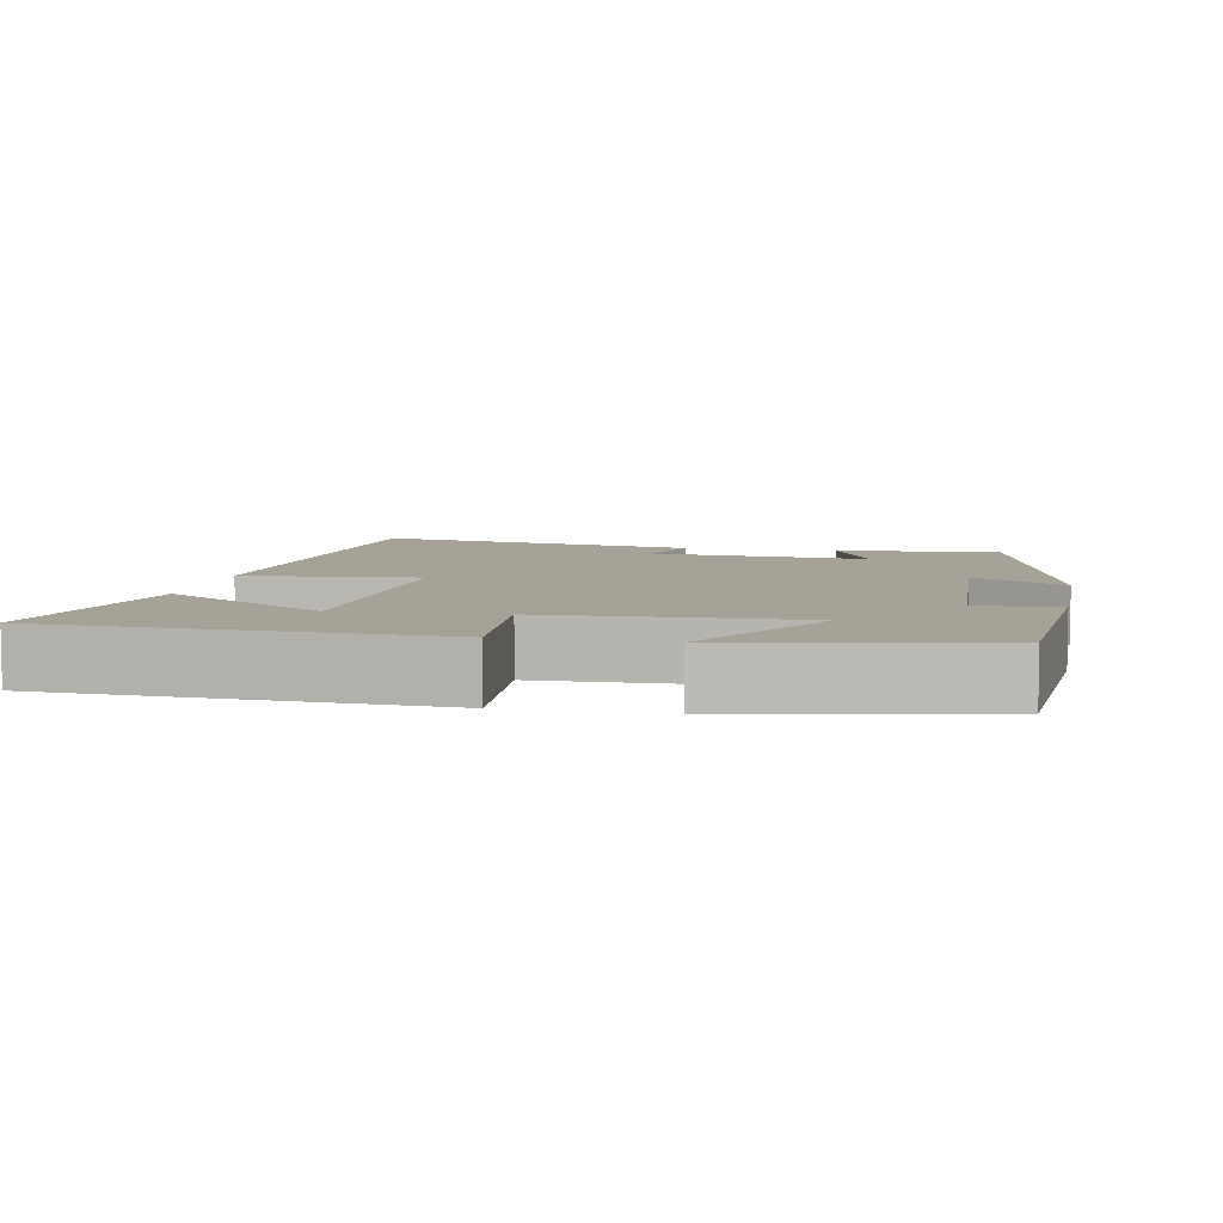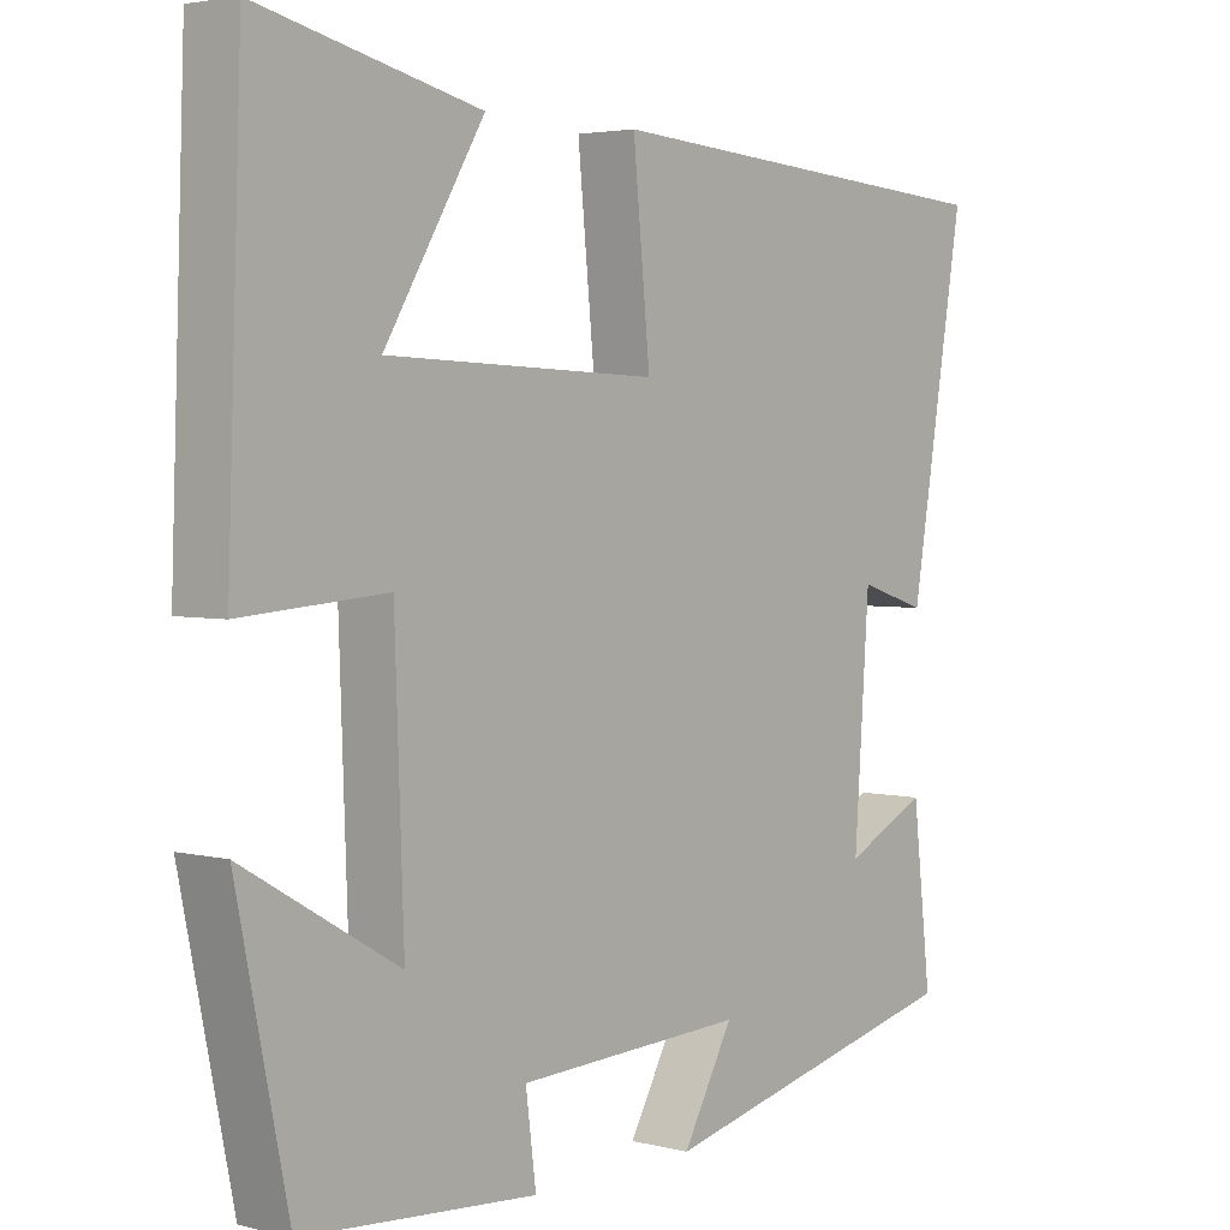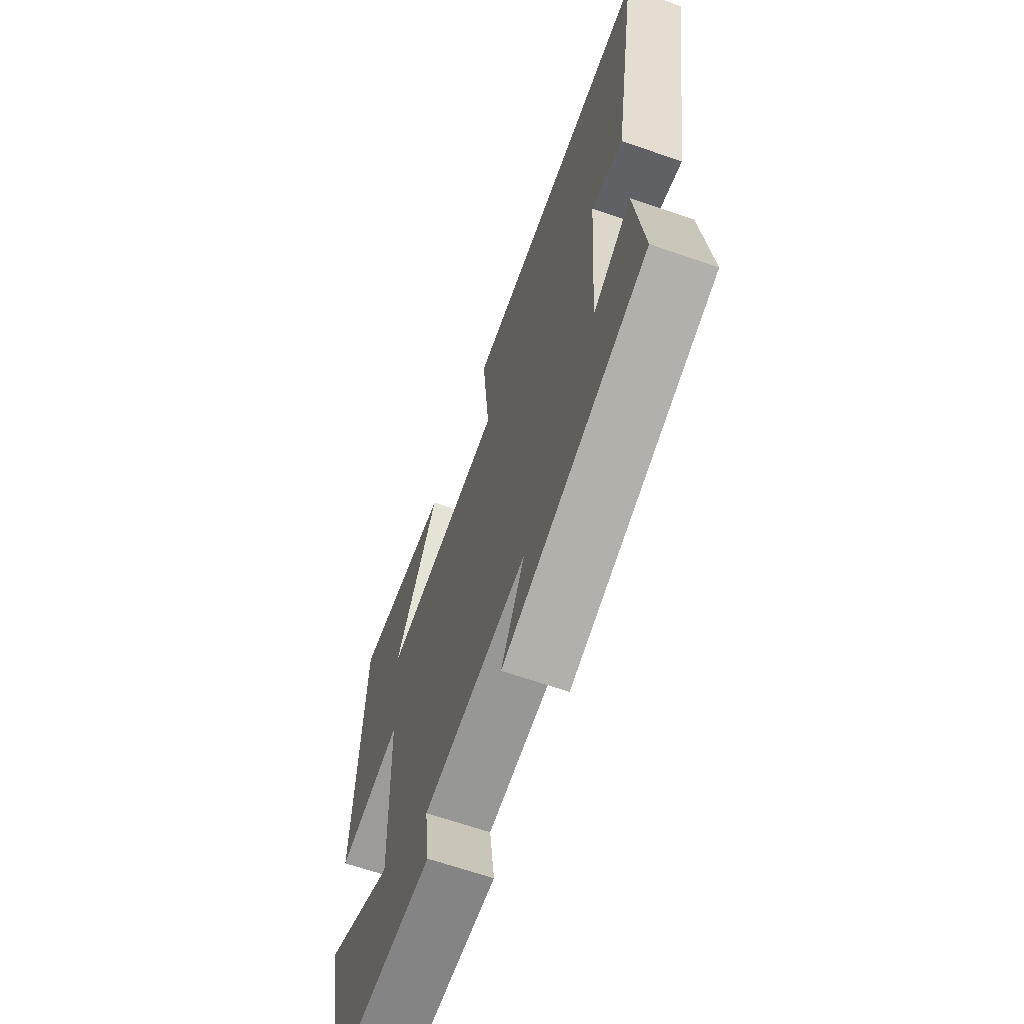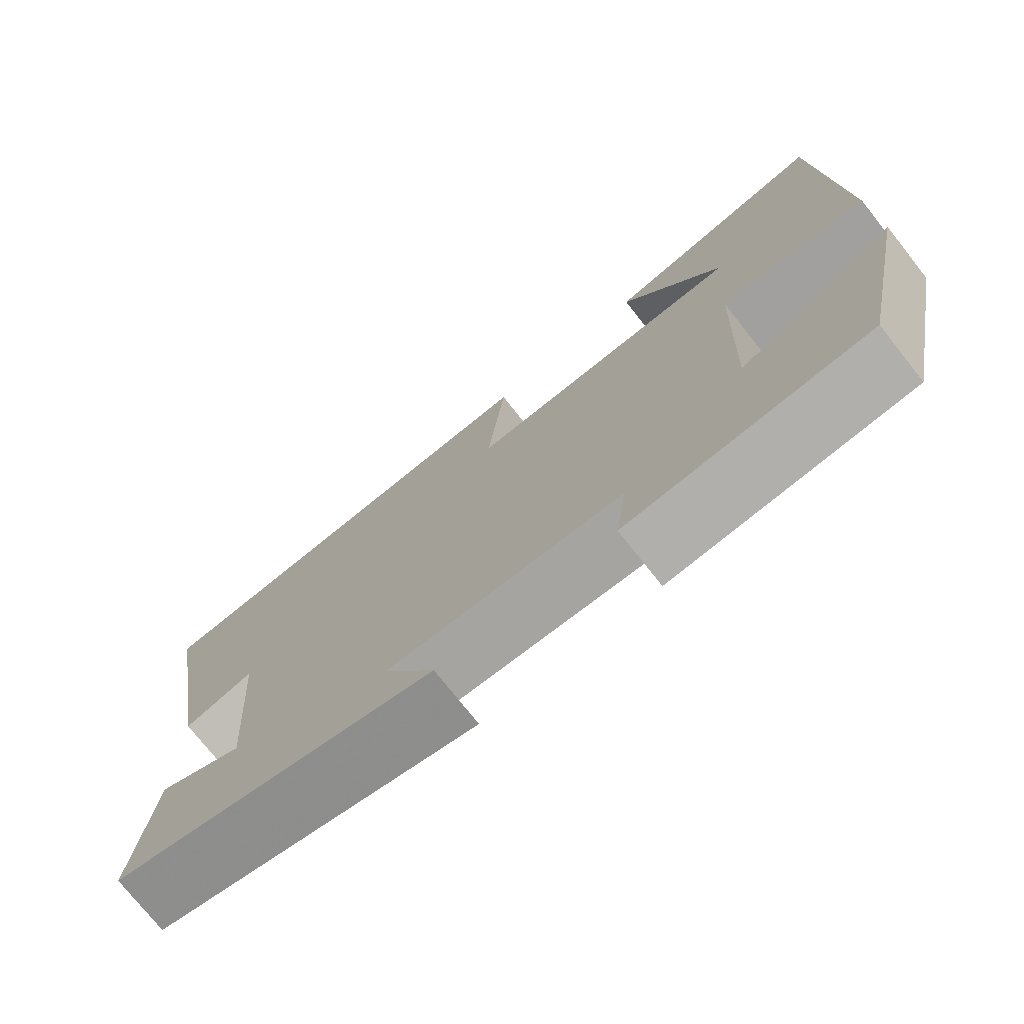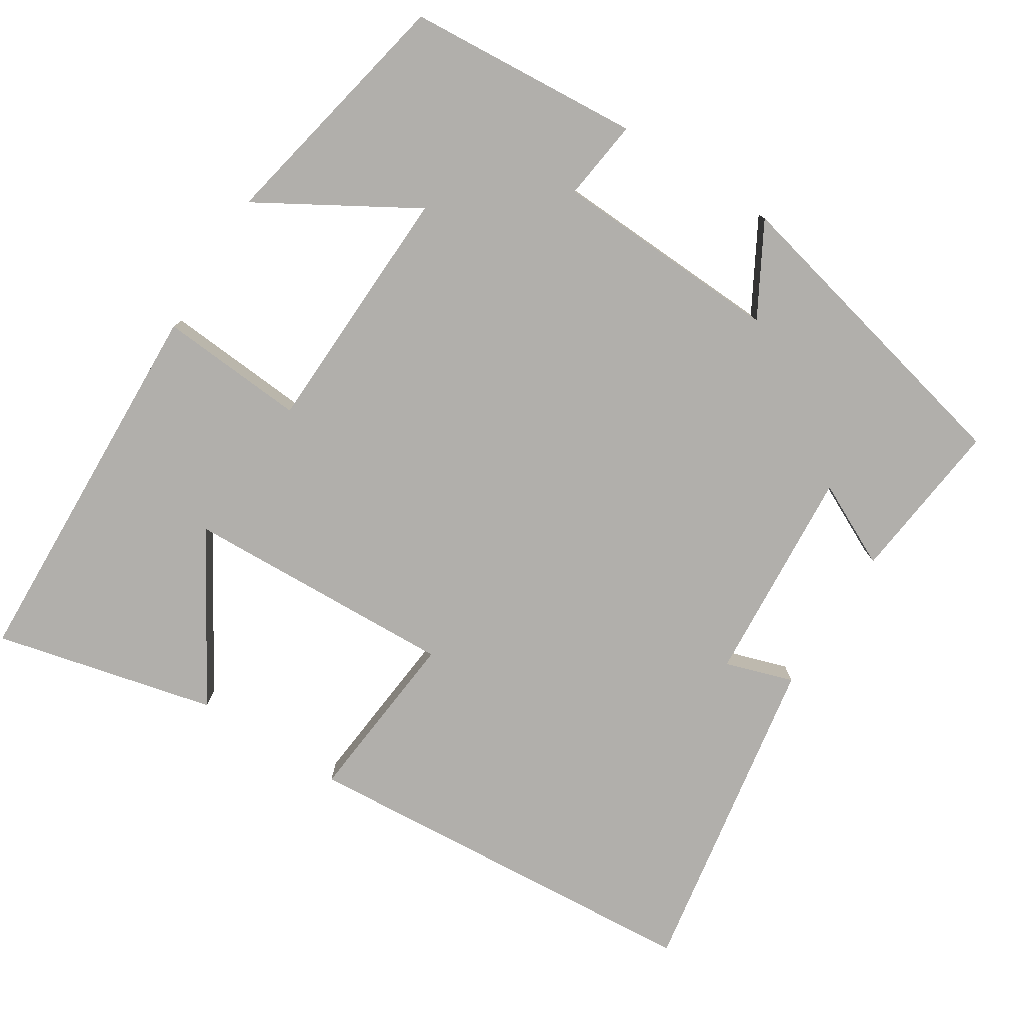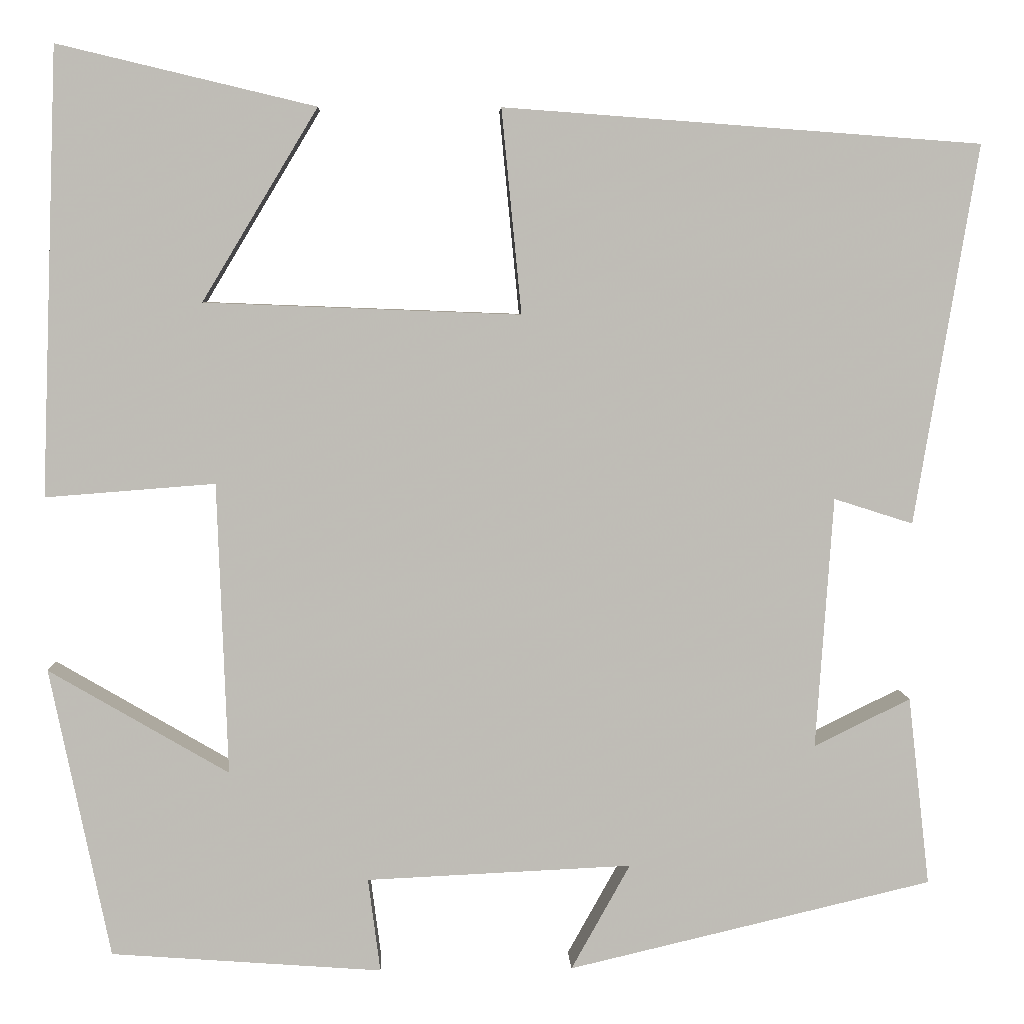
<metadata>
{"format":"obj","ext":"obj","renderer":"f3d","projection":"perspective","resolution":1024,"background":"white","views":[{"elev":6.6,"azim":101.2,"up":"+Y"},{"elev":3.4,"azim":130.3,"up":"+Z"},{"elev":-65.5,"azim":-109.2,"up":"+Z"},{"elev":-75.1,"azim":38.4,"up":"+Z"},{"elev":-78.2,"azim":147.7,"up":"+Y"},{"elev":5.3,"azim":177.7,"up":"+Z"}]}
</metadata>
<code>
v -0.525 0.07 -0.401
v -0.5 0.07 -0.183
v -0.389 0.07 -0.238
v -0.409 0.07 0.052
v -0.5 0.07 0.023
v -0.573 0.07 0.46
v -0.023 0.07 0.5
v -0.046 0.07 0.265
v 0.318 0.07 0.279
v 0.185 0.07 0.5
v 0.481 0.07 0.57
v 0.5 0.07 0.057
v 0.305 0.07 0.072
v 0.293 0.07 -0.264
v 0.5 0.07 -0.143
v 0.431 0.07 -0.477
v 0.119 0.07 -0.5
v 0.133 0.07 -0.392
v -0.173 0.07 -0.378
v -0.105 0.07 -0.5
v -0.525 0 -0.401
v -0.5 0 -0.183
v -0.389 0 -0.238
v -0.409 0 0.052
v -0.5 0 0.023
v -0.573 0 0.46
v -0.023 0 0.5
v -0.046 0 0.265
v 0.318 0 0.279
v 0.185 0 0.5
v 0.481 0 0.57
v 0.5 0 0.057
v 0.305 0 0.072
v 0.293 0 -0.264
v 0.5 0 -0.143
v 0.431 0 -0.477
v 0.119 0 -0.5
v 0.133 0 -0.392
v -0.173 0 -0.378
v -0.105 0 -0.5
f 19 20 1 2
f 15 16 17 18
f 14 15 18
f 13 14 18 19
f 11 12 13
f 9 10 11
f 9 11 13
f 8 9 13 19
f 4 5 6 7
f 3 4 7 8
f 19 2 3
f 3 8 19
f 22 21 40 39
f 38 37 36 35
f 38 35 34
f 39 38 34 33
f 33 32 31
f 31 30 29
f 33 31 29
f 39 33 29 28
f 27 26 25 24
f 28 27 24 23
f 23 22 39
f 39 28 23
f 1 21 22 2
f 2 22 23 3
f 3 23 24 4
f 4 24 25 5
f 5 25 26 6
f 6 26 27 7
f 7 27 28 8
f 8 28 29 9
f 9 29 30 10
f 10 30 31 11
f 11 31 32 12
f 12 32 33 13
f 13 33 34 14
f 14 34 35 15
f 15 35 36 16
f 16 36 37 17
f 17 37 38 18
f 18 38 39 19
f 19 39 40 20
f 20 40 21 1

</code>
